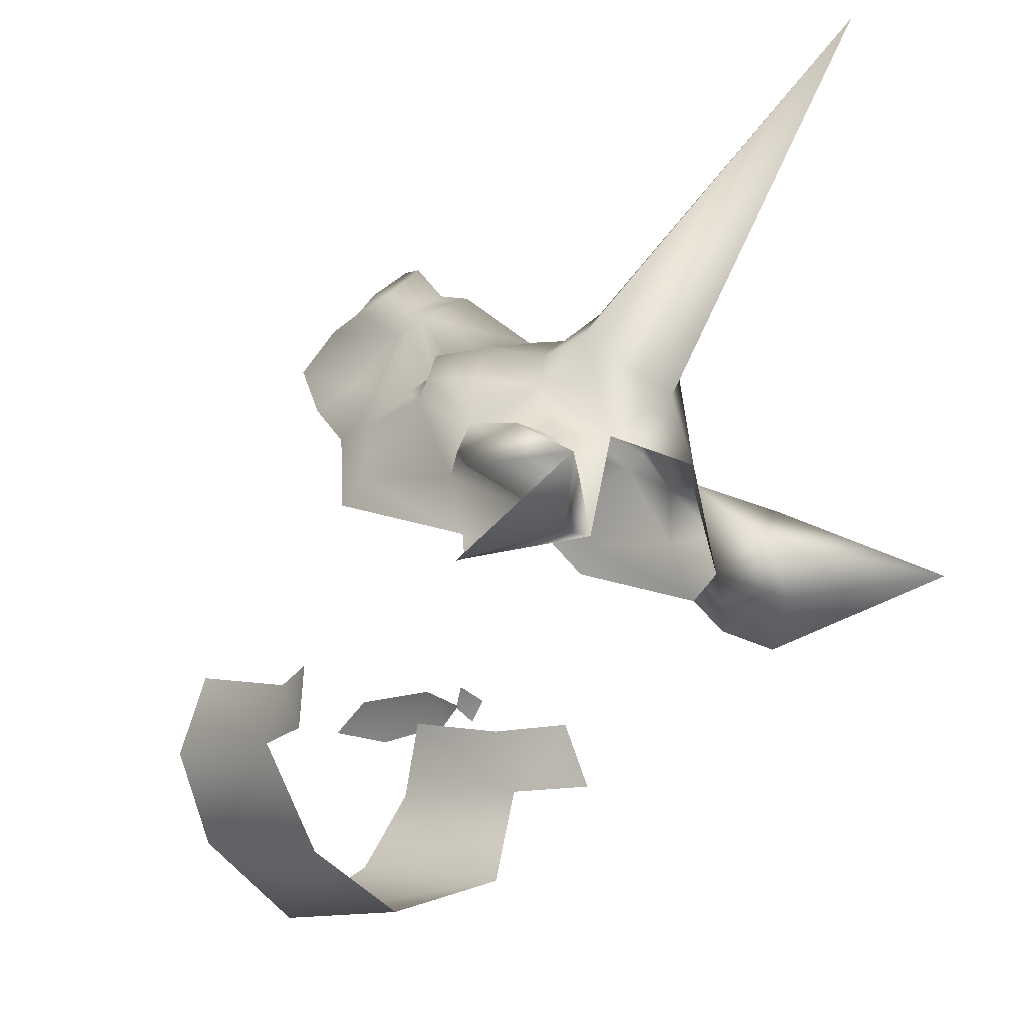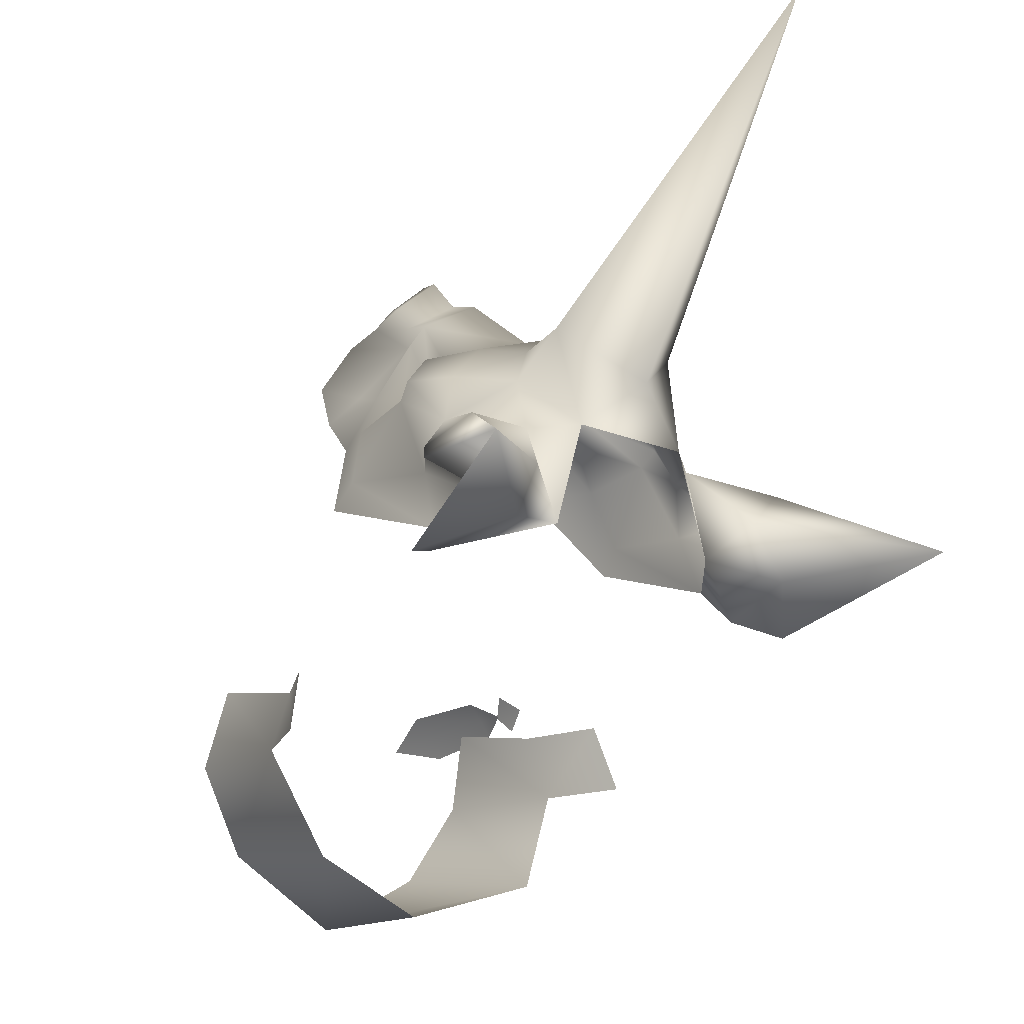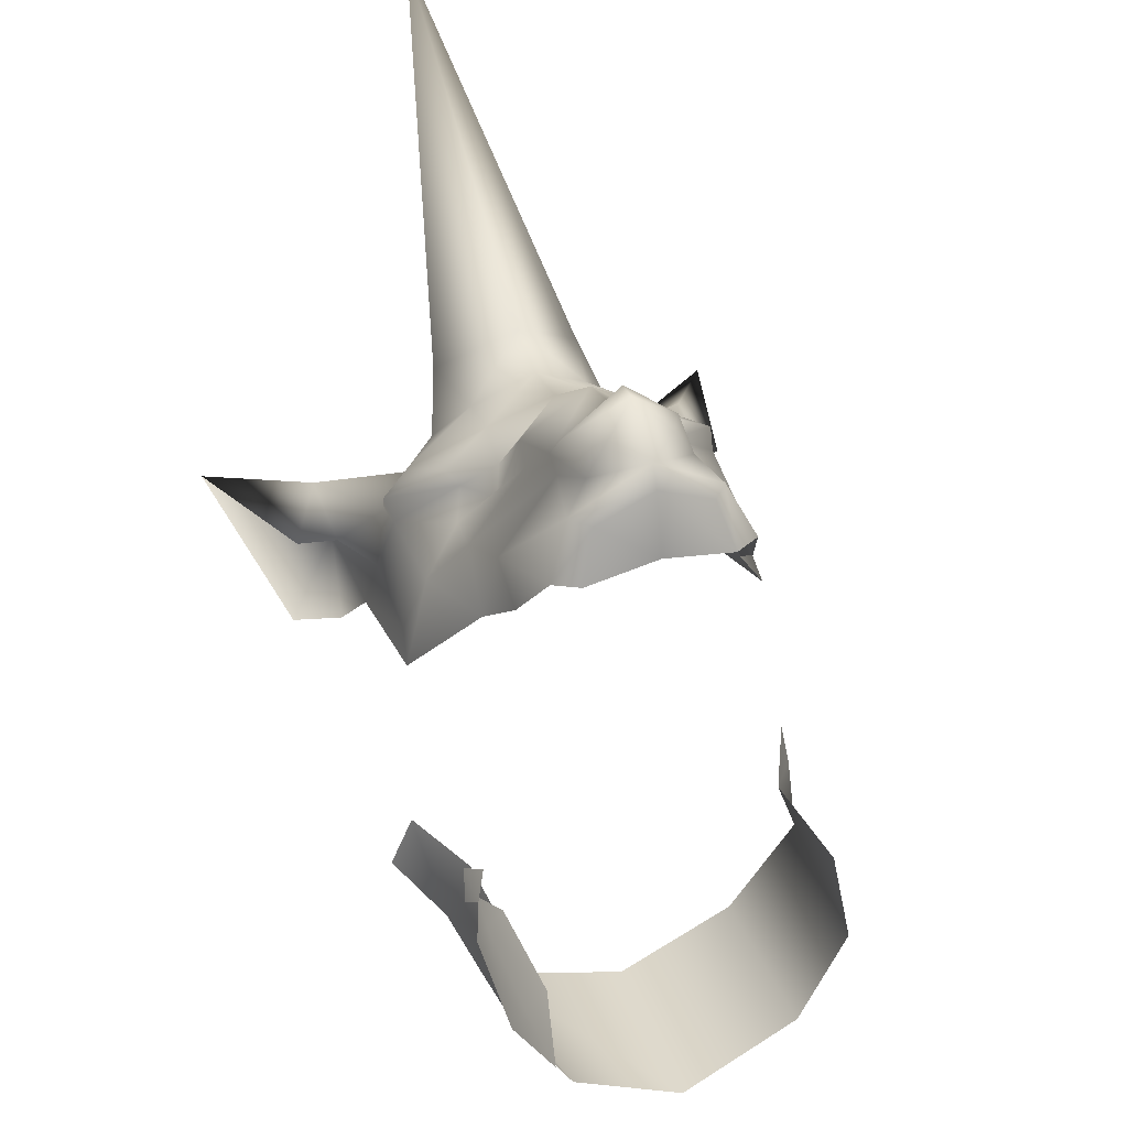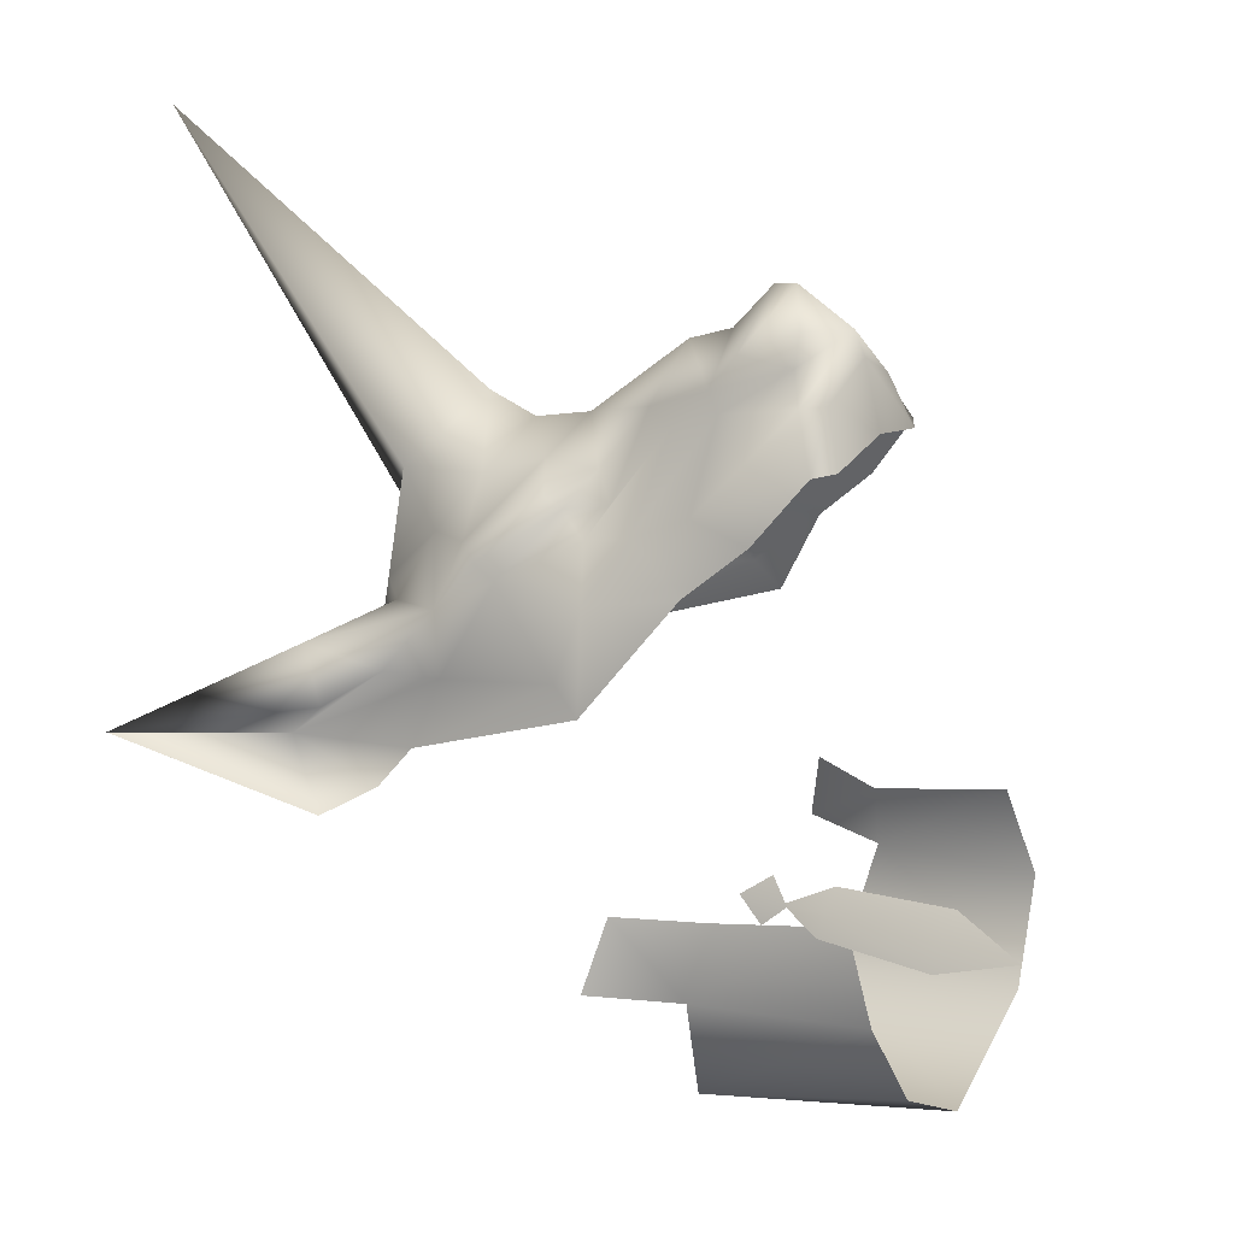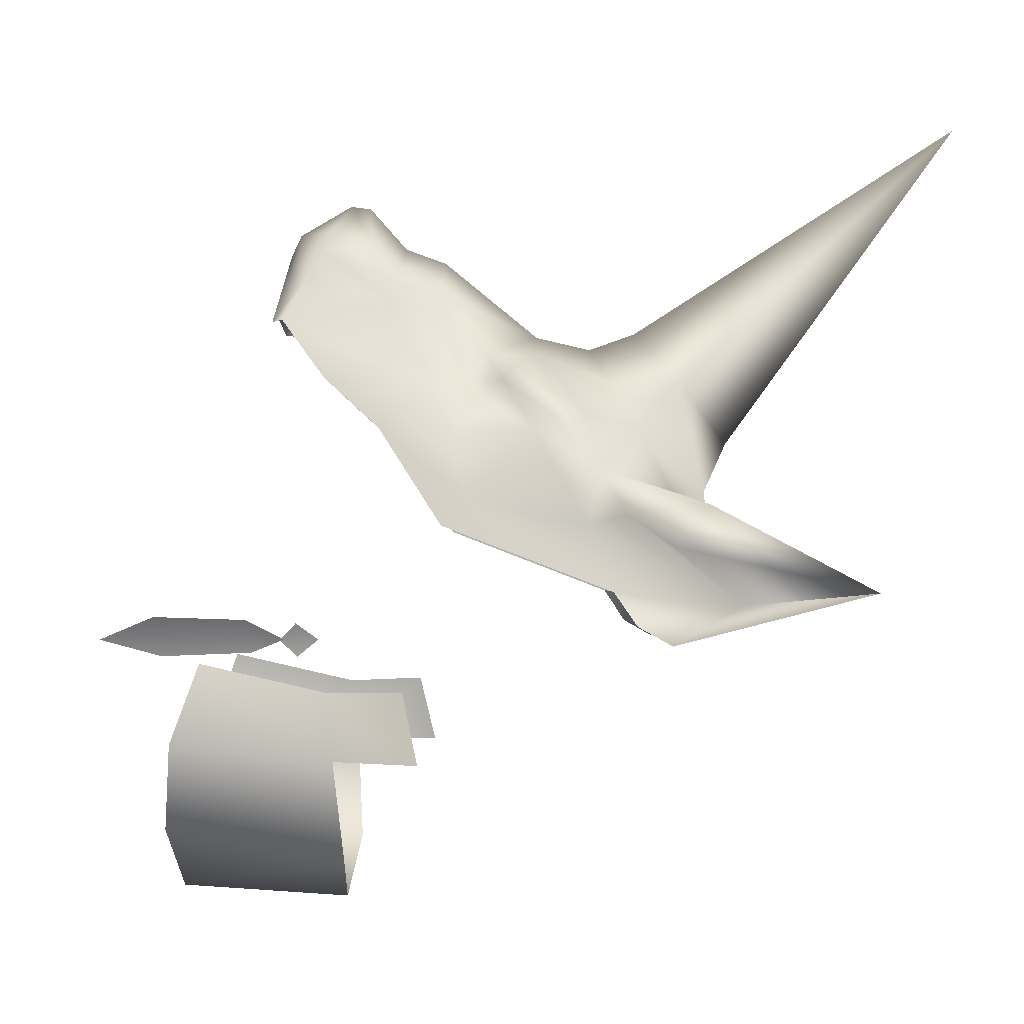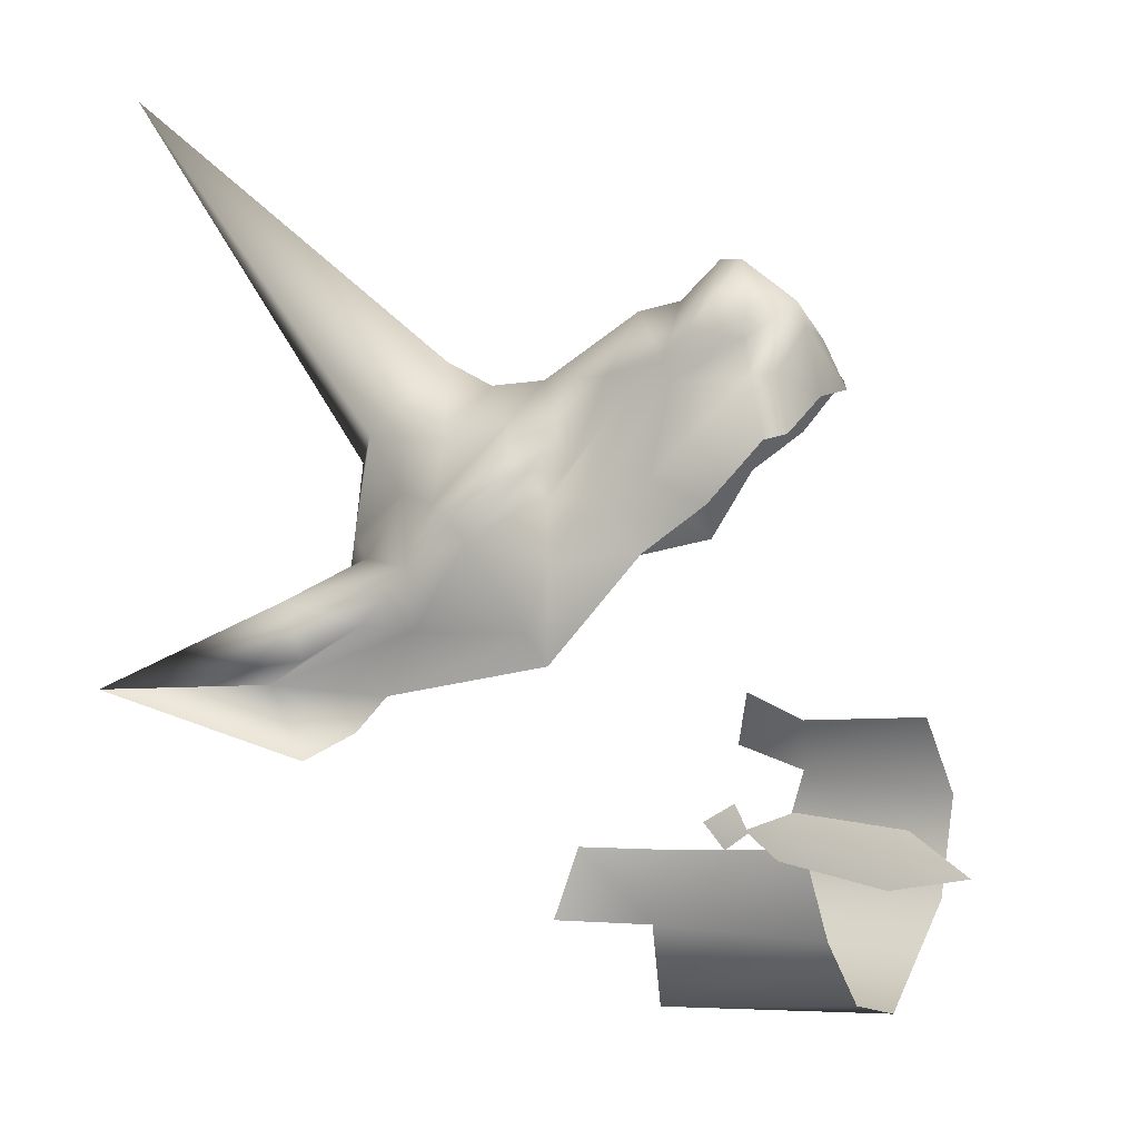
<metadata>
{"format":"obj","ext":"obj","renderer":"f3d","projection":"perspective","resolution":1024,"background":"white","views":[{"elev":-17.5,"azim":134.6,"up":"+Z"},{"elev":-19.9,"azim":143.3,"up":"+Z"},{"elev":40.8,"azim":-19.4,"up":"+Z"},{"elev":21.1,"azim":-59.2,"up":"+Z"},{"elev":-1.5,"azim":90.6,"up":"+Z"},{"elev":21.4,"azim":-63.3,"up":"+Z"}]}
</metadata>
<code>
g mesh00
v -6.162 51.96 -2.466
v -7.529 54.91 -2.402
v -7.085 52.2 -5.064
v -8.251 55.53 -5.129
v 6.176 46.91 -1.312
v 7.085 52.2 -5.064
v 6.162 51.96 -2.466
v 8.251 55.53 -5.129
v 7.529 54.91 -2.402
v 6.502 45.79 -4.459
v 4.463 45.37 -7.94
v 4.642 52.48 -9.18
v 0 45.53 -10.66
v 0 52.26 -11.1
v -5.693 52.48 -9.18
v -4.463 45.37 -7.94
v -6.502 45.79 -4.459
v -6.176 46.91 -1.312
f 1 2 3
f 3 2 4
f 5 6 7
f 7 6 8
f 7 8 9
f 5 10 6
f 6 10 11
f 6 11 12
f 12 11 13
f 12 13 14
f 14 13 15
f 13 16 15
f 15 16 17
f 15 17 3
f 3 17 18
f 3 18 1
v 6.086 56.82 7.572
v 6.272 59.97 7.872
v 4.568 57.6 9.195
v 0 64.12 12.15
v -2.255 63.03 9.96
v 0 62.26 11.49
v 2.255 63.03 9.96
v 0 64.12 12.15
v 0 62.26 11.49
v -4.268 53.84 10.53
v -4.37 51.62 9.992
v -3.718 49.86 12.39
v -2.138 50.09 14.28
v -2.756 49.37 12.39
v 0 49.27 12.96
v -4.051 65.43 5.496
v -2.464 66.86 5.57
v -3.693 66.88 1.249
v 2.818 50.79 14.27
v 0 50.29 16.26
v 2.203 50.09 14.28
v 4.729 55.76 9.681
v 2.75 55.46 12.89
v 2.008 54.11 13.36
v 7.538 63.97 0.1492
v 6.764 63.07 1.48
v 3.693 66.88 1.249
v 6.473 62.09 4.099
v 6.764 63.07 1.48
v 6.753 68.05 0.9426
v -10.93 72.81 1.461
v -9.22 65.22 -0.5534
v -6.753 68.05 0.9426
v -7.538 63.97 0.1492
v -9.22 65.22 -0.5534
v -6.562 68.19 0.5638
v -10.93 72.81 1.461
v 10.93 72.81 1.461
v 7.636 66.8 4.836
v 8.784 65.31 3.221
v 7.586 63.59 4.457
v 7.586 63.59 4.457
v 5.933 62.61 6.286
v 6.473 62.09 4.099
v -6.473 62.09 4.099
v -5.933 62.61 6.286
v -7.586 63.59 4.457
v -3.524 64.12 8.062
v -5.12 61.96 8.568
v -2.255 63.03 9.96
v -2.573 60.29 11.03
v 0 62.26 11.49
v 6.828 57.38 5.022
v 9.22 65.22 -0.5534
v 6.562 68.19 0.5638
v 5.444 67.96 2.932
v -3.693 66.88 1.249
v -5.444 67.96 2.932
v -4.051 65.43 5.496
v -7.636 66.8 4.836
v -7.586 63.59 4.457
v 3.524 64.12 8.062
v 4.051 65.43 5.496
v 2.464 66.86 5.57
v 3.693 66.88 1.249
v -6.272 59.97 7.872
v -6.447 60.68 8.461
v -5.933 62.61 6.286
v 1.234 51.6 16.26
v 1.923 51.43 15.26
v -7.538 63.97 0.1492
v -6.765 63.07 1.48
v -6.473 62.09 4.099
v 7.538 63.97 0.1492
v 9.22 65.22 -0.5534
v 10.93 72.81 1.461
v -2.111 53.39 15.48
v -2.182 54.36 14.17
v -1.923 51.43 15.26
v 10.93 72.81 1.461
v 8.784 65.31 3.221
v 7.586 63.59 4.457
v -7.016 56.37 4.059
v -6.828 57.38 5.022
v -6.765 63.07 1.48
v -6.473 62.09 4.099
v 4.37 51.62 9.992
v 4.268 53.84 10.53
v 3.718 49.86 12.39
v -2.818 50.79 14.27
v 0 49.89 15.4
v 2.756 49.37 12.39
v 2.63 56.27 13.46
v 3.086 57.47 10.04
v 2.812 58.08 11.07
v 4.075 58.72 9.953
v 4.508 59.13 10.44
v 6.447 60.68 8.461
v 2.464 66.86 5.57
v 0 67.89 7.582
v 2.871 65.82 9.899
v 0 77.38 20.63
v -7.586 63.59 4.457
v -8.784 65.31 3.221
v -10.93 72.81 1.461
v -2.464 66.86 5.57
v 2.464 66.86 5.57
v -2.871 65.82 9.899
v 0 77.38 20.63
v 0 67.89 7.582
v 3.524 64.12 8.062
v -2.464 66.86 5.57
v -3.524 64.12 8.062
v -7.144 49.46 -1.463
v -6.881 48.69 -0.7367
v -6.888 50.41 -0.7008
v -6.44 49.44 0.02361
v -6.765 63.07 1.48
v -8.784 65.31 3.221
v 0 60.08 12.01
v 2.573 60.29 11.03
v 2.255 63.03 9.96
v 5.12 61.96 8.568
v 5.933 62.61 6.286
v 4.051 65.43 5.496
v -4.508 59.13 10.44
v -2.812 58.08 11.07
v -2.63 56.27 13.46
v 0 56.3 15.1
v 0 54.68 15.69
v 0 53.18 17.37
v 7.016 56.37 4.059
v 4.883 53.81 7.984
v -6.021 56.82 7.572
v -4.883 53.81 7.984
v -4.729 55.76 9.681
v -4.568 57.6 9.195
v -4.075 58.72 9.953
v -1.234 51.6 16.26
v 0 52.37 17.48
v 2.111 53.39 15.48
v 2.182 54.36 14.17
v -2.008 54.11 13.36
v -2.685 55.46 12.89
v -3.086 57.47 10.04
v 6.764 63.07 1.48
v 6.473 62.09 4.099
f 19 20 21
f 22 23 24
f 25 26 27
f 28 29 30
f 31 32 33
f 34 35 36
f 37 38 39
f 40 41 42
f 43 44 45
f 46 47 48
f 49 50 51
f 52 53 54
f 54 53 55
f 56 57 58
f 58 57 59
f 60 61 62
f 63 64 65
f 66 67 68
f 68 67 69
f 68 69 70
f 20 19 71
f 72 73 56
f 56 73 74
f 56 74 57
f 75 76 77
f 77 76 78
f 77 78 64
f 64 78 79
f 80 81 82
f 82 81 83
f 84 85 86
f 87 38 88
f 88 38 37
f 88 37 42
f 50 89 51
f 51 89 90
f 51 90 91
f 47 92 48
f 48 92 93
f 48 93 94
f 95 96 97
f 98 99 48
f 48 99 100
f 48 100 46
f 101 102 103
f 103 102 104
f 105 106 107
f 108 31 109
f 109 31 33
f 109 33 110
f 111 112 113
f 113 112 114
f 113 114 115
f 115 114 116
f 117 118 119
f 119 118 120
f 119 120 26
f 91 121 51
f 51 121 122
f 51 122 123
f 124 118 125
f 23 22 126
f 126 22 127
f 126 127 128
f 26 25 119
f 119 25 129
f 119 129 117
f 128 130 126
f 126 130 131
f 126 131 23
f 132 133 134
f 134 133 135
f 136 52 75
f 75 52 54
f 75 54 76
f 76 54 55
f 76 55 78
f 78 55 137
f 78 137 79
f 69 138 70
f 70 138 139
f 70 139 140
f 140 139 141
f 140 141 80
f 80 141 142
f 80 142 81
f 72 43 73
f 73 43 45
f 73 45 74
f 74 45 143
f 74 143 57
f 57 143 61
f 57 61 59
f 67 144 69
f 69 144 145
f 69 145 138
f 138 145 146
f 138 146 147
f 147 146 96
f 147 96 148
f 148 96 95
f 148 95 149
f 150 71 151
f 151 71 19
f 151 19 40
f 40 19 21
f 40 21 41
f 86 104 84
f 84 104 102
f 84 102 152
f 152 102 101
f 152 101 153
f 29 28 153
f 153 28 154
f 153 154 152
f 152 154 155
f 152 155 84
f 84 155 156
f 84 156 85
f 157 38 158
f 158 38 87
f 158 87 159
f 159 87 88
f 159 88 160
f 160 88 42
f 160 42 111
f 111 42 41
f 111 41 112
f 112 41 21
f 112 21 114
f 114 21 20
f 114 20 116
f 32 31 30
f 30 31 108
f 30 108 28
f 28 108 161
f 28 161 154
f 154 161 162
f 154 162 155
f 155 162 163
f 155 163 156
f 150 164 71
f 71 164 165
f 71 165 20
f 20 165 142
f 20 142 116
f 116 142 141
f 116 141 115
f 115 141 139
f 115 139 113
f 113 139 138
f 113 138 111
f 111 138 147
f 111 147 160
f 160 147 148
f 160 148 159
f 159 148 149
f 159 149 158
f 158 149 95
f 158 95 157
f 157 95 97
f 157 97 38
f 35 34 66
f 66 34 86
f 66 86 67
f 67 86 85
f 67 85 144
f 144 85 156
f 144 156 145
f 145 156 163
f 145 163 146
f 146 163 162
f 146 162 96
f 96 162 161
f 96 161 97
f 97 161 108
f 97 108 38
f 38 108 109
f 38 109 39
f 39 109 110
f 39 110 37
f 37 110 107
f 37 107 42
f 42 107 106
f 42 106 40
f 40 106 105
f 40 105 151
v -6.935 43.33 -0.5846
v -6.203 43.18 0.306
v -6.999 47.31 -0.5771
v -6.427 47.23 0.1719
v -6.825 48.88 -0.7008
v -6.825 48.88 -0.7008
v -7.361 47.38 -1.297
v -6.999 47.31 -0.5771
v -7.418 43.38 -1.454
v -6.935 43.33 -0.5846
v -6.743 40.73 -0.7027
v -6.203 43.18 0.306
f 166 167 168
f 168 167 169
f 168 169 170
f 171 172 173
f 173 172 174
f 173 174 175
f 175 174 176
f 175 176 177
g mesh01

</code>
